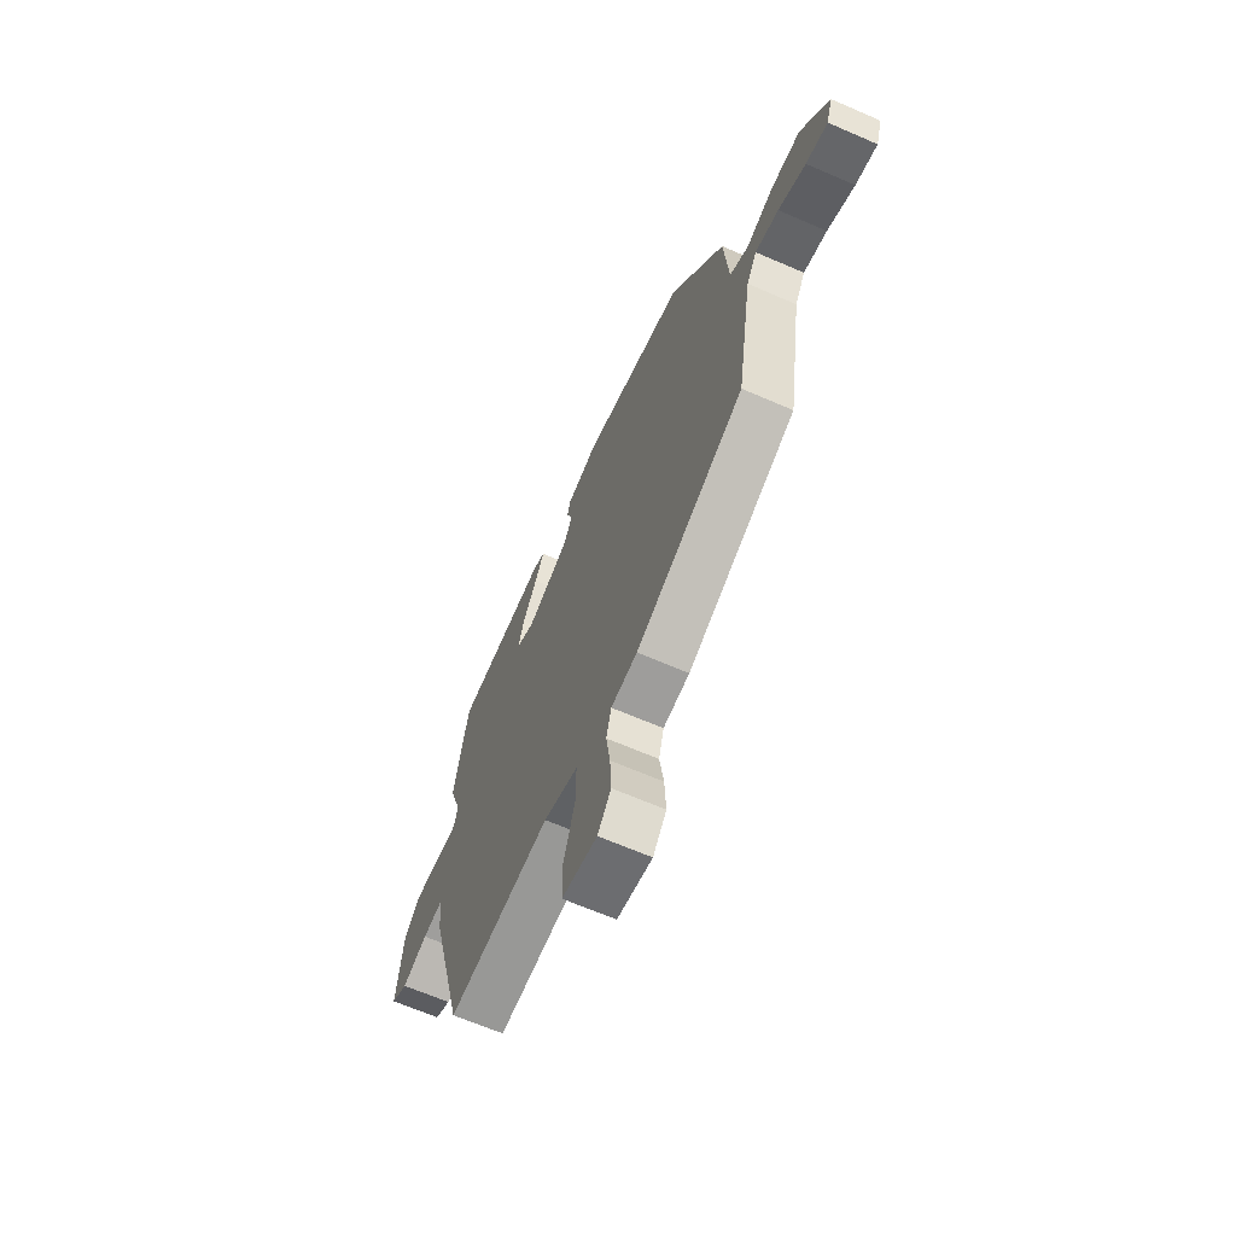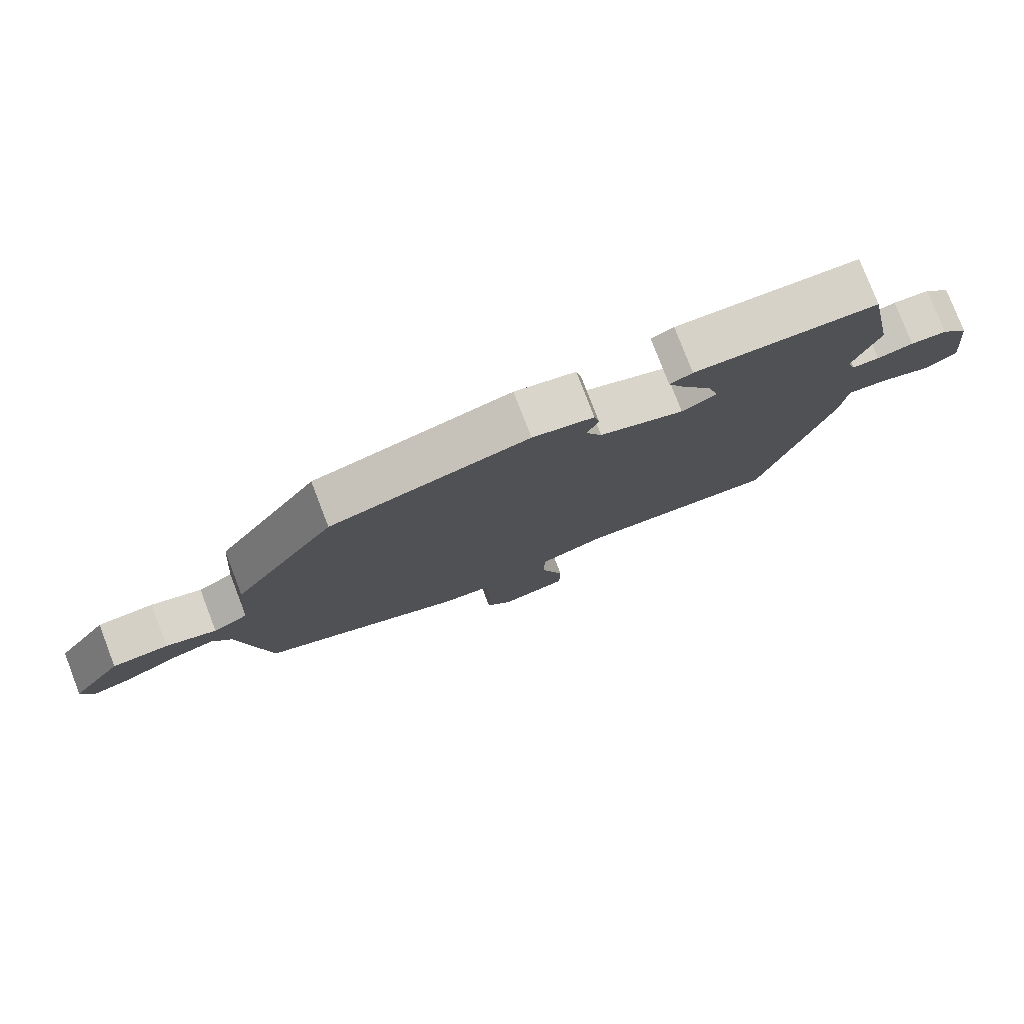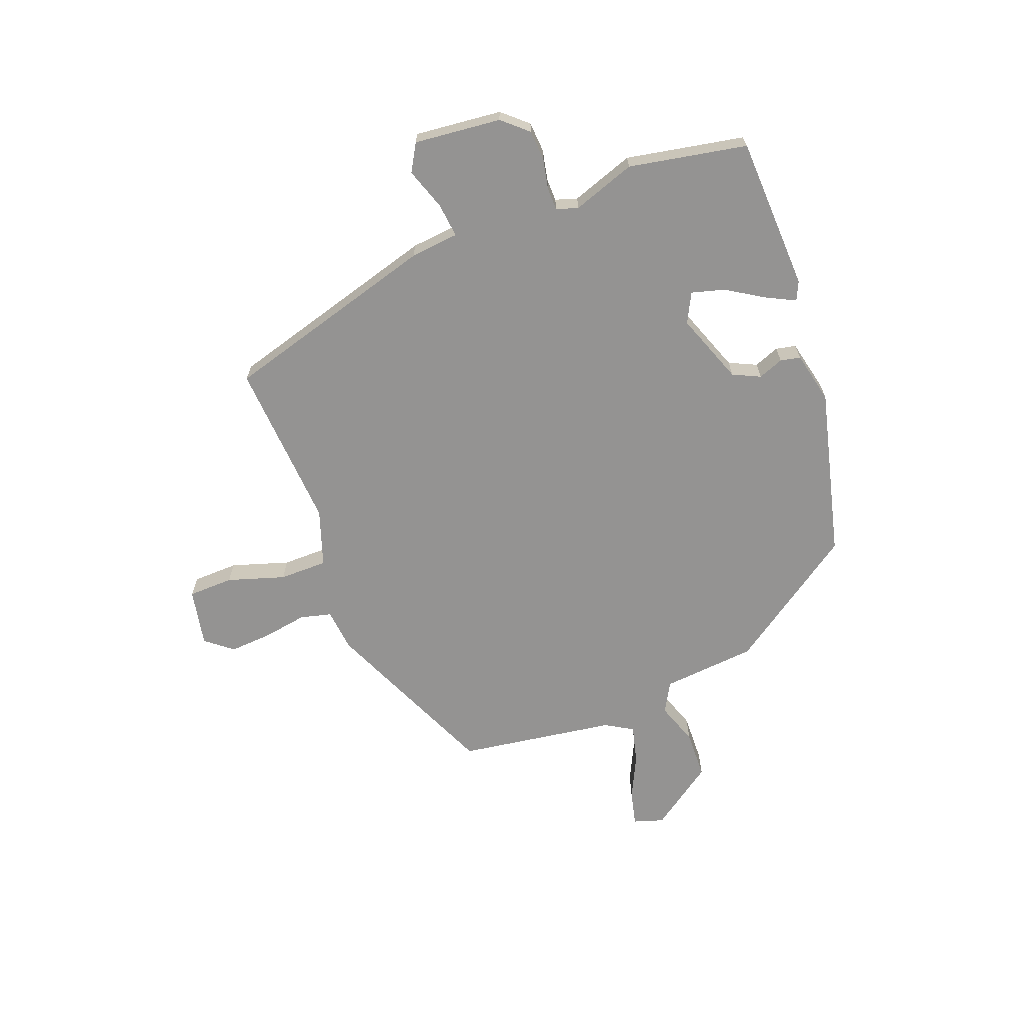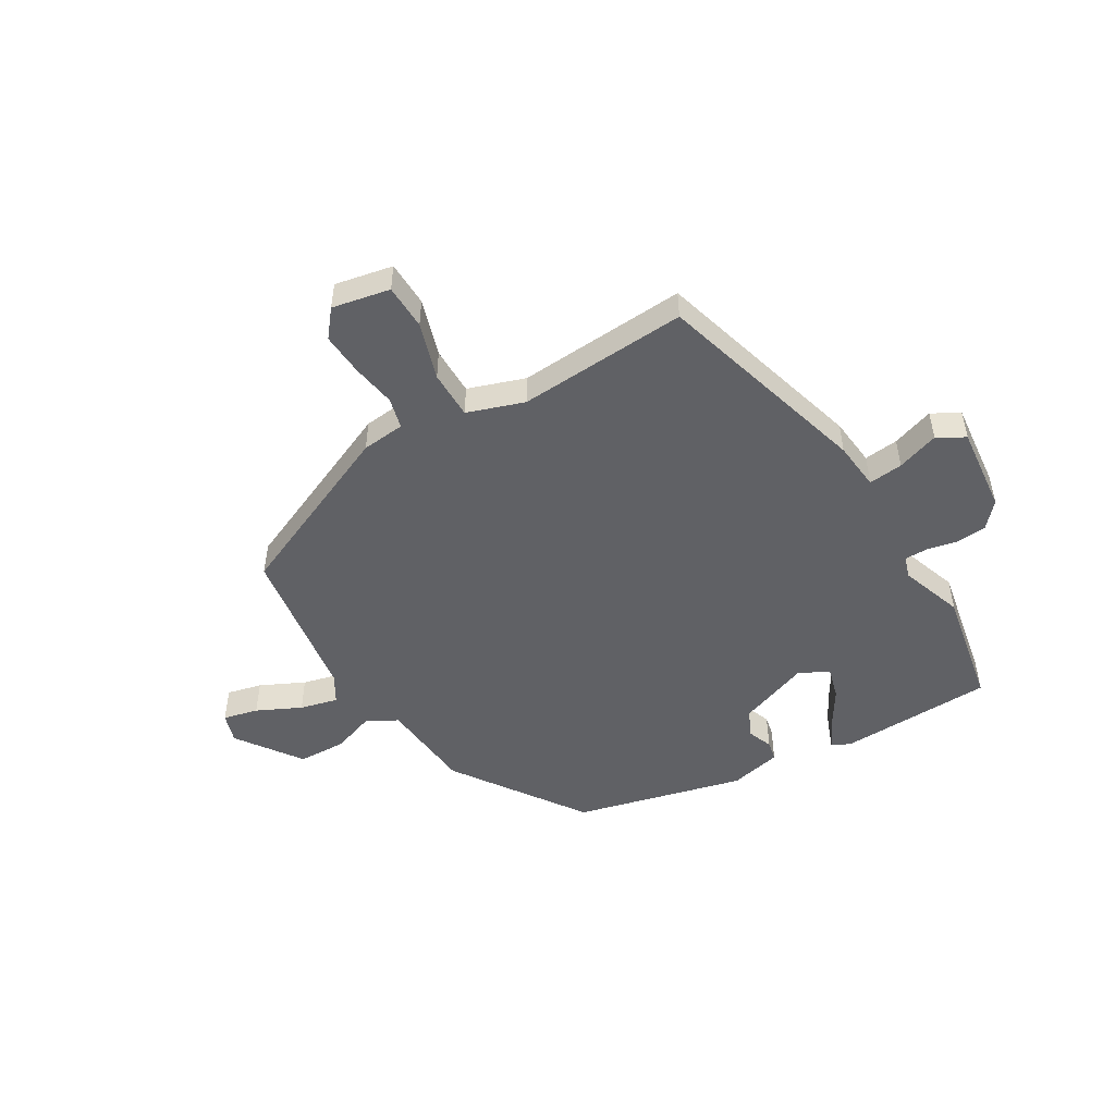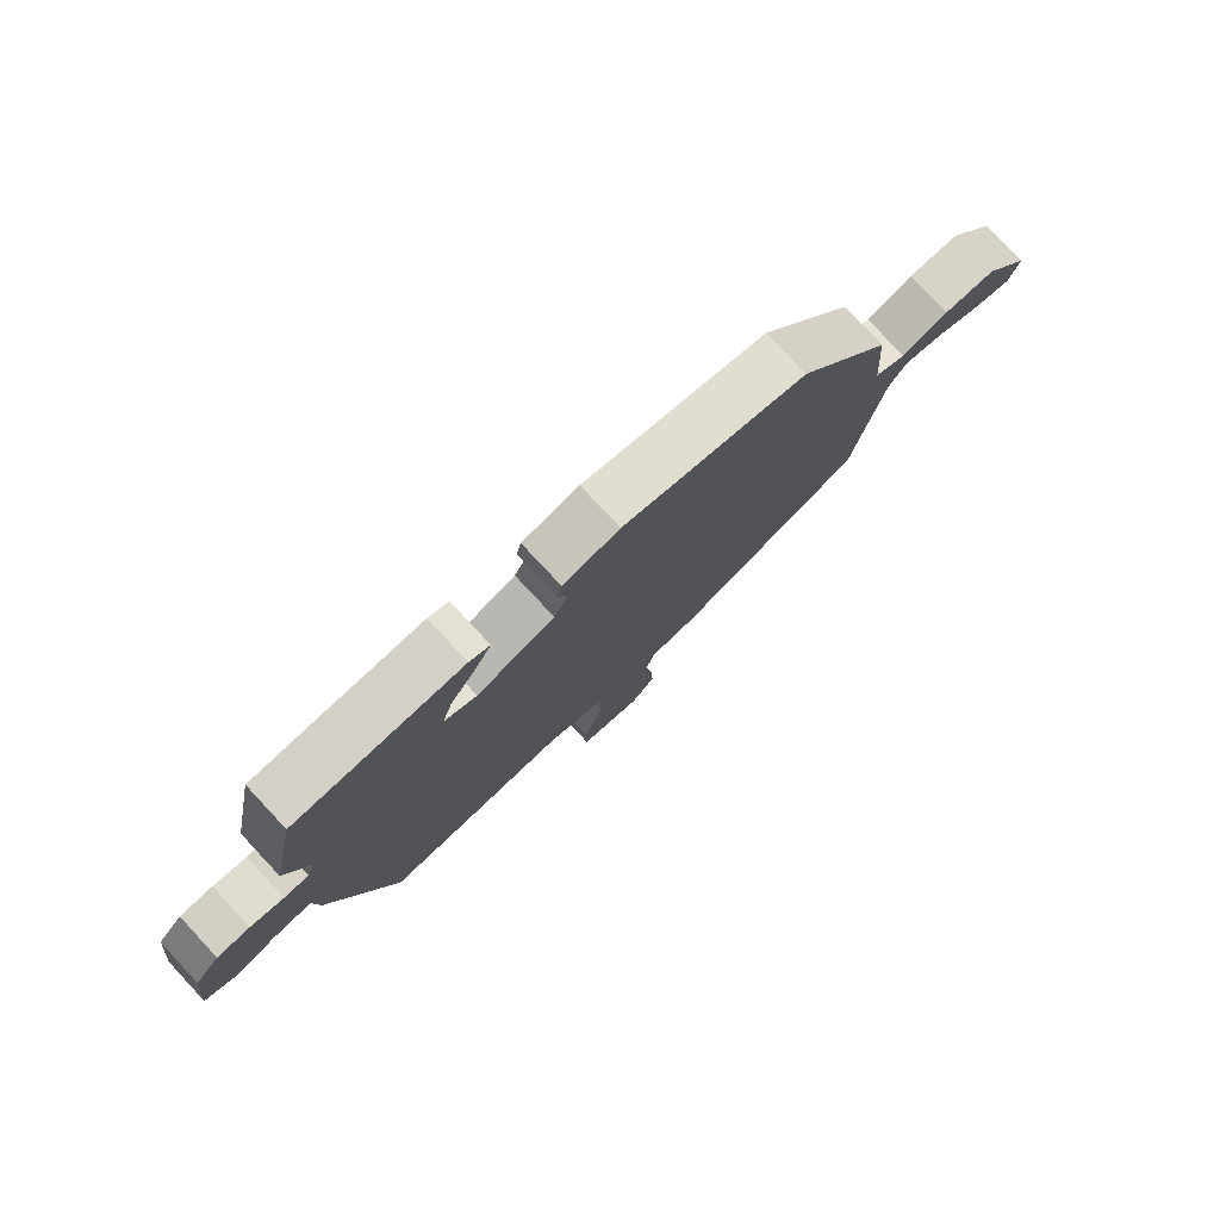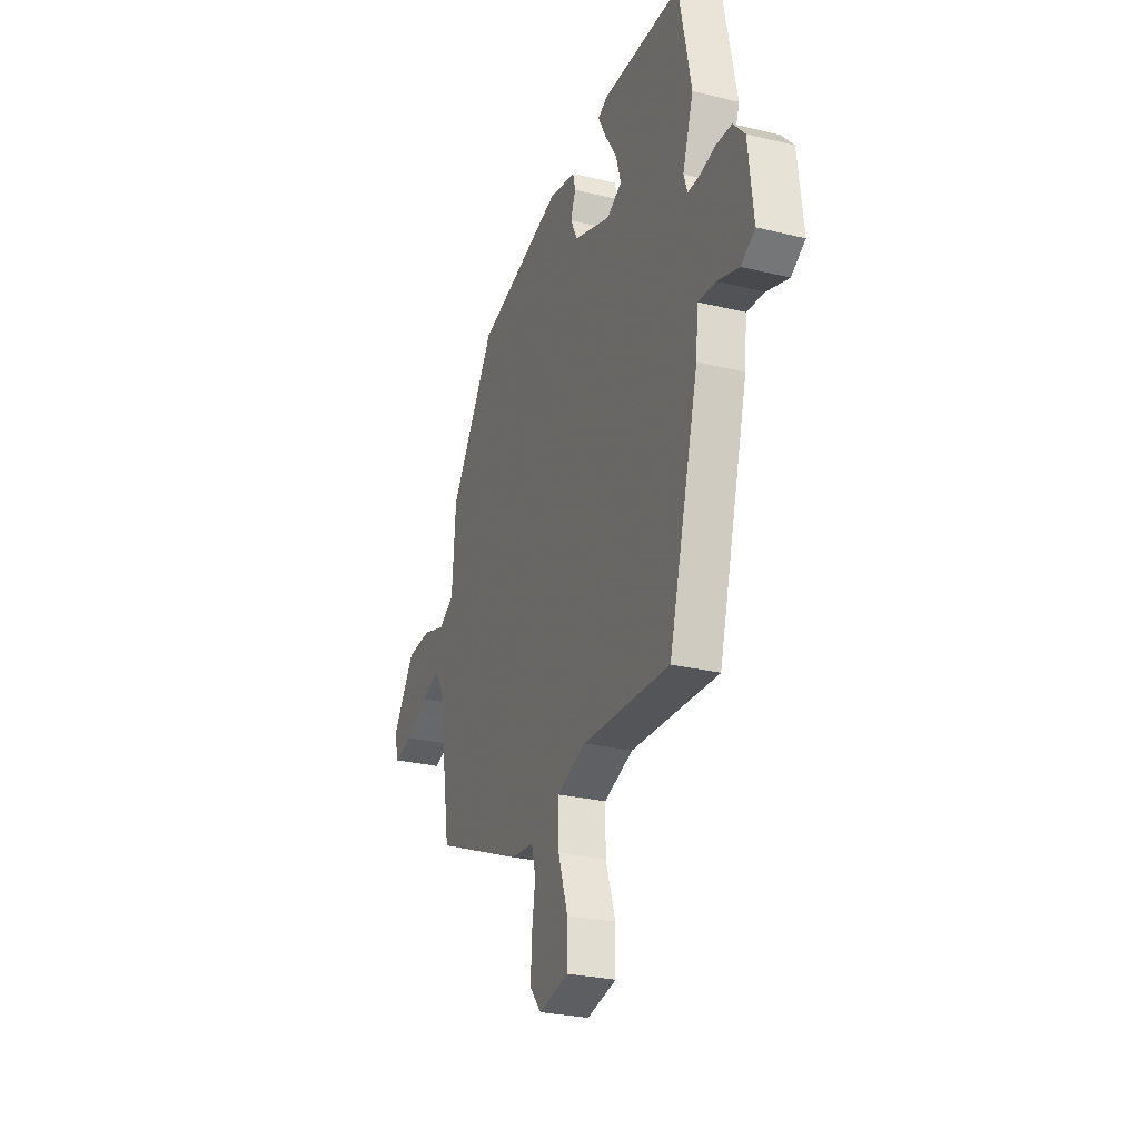
<metadata>
{"format":"obj","ext":"obj","renderer":"f3d","projection":"perspective","resolution":1024,"background":"white","views":[{"elev":-65.6,"azim":66.4,"up":"+Z"},{"elev":78.6,"azim":158.9,"up":"+Z"},{"elev":-66.8,"azim":-68.4,"up":"+Y"},{"elev":-49.7,"azim":-148.5,"up":"+Y"},{"elev":78.5,"azim":-43.1,"up":"+Z"},{"elev":-27.3,"azim":-110.6,"up":"+Z"}]}
</metadata>
<code>
v -0.535 0.07 0.327
v -0.492 0.07 0.54
v -0.214 0.07 0.547
v -0.18 0.07 0.531
v -0.207 0.07 0.479
v -0.25 0.07 0.412
v -0.267 0.07 0.353
v -0.214 0.07 0.325
v -0.085 0.07 0.371
v -0.061 0.07 0.42
v -0.078 0.07 0.466
v -0.07 0.07 0.502
v 0.024 0.07 0.522
v 0.329 0.07 0.442
v 0.487 0.07 0.205
v 0.5 0.07 0.034
v 0.554 0.07 0.003
v 0.632 0.07 0.029
v 0.719 0.07 0.025
v 0.799 0.07 -0.092
v 0.781 0.07 -0.146
v 0.718 0.07 -0.13
v 0.639 0.07 -0.091
v 0.571 0.07 -0.073
v 0.541 0.07 -0.122
v 0.495 0.07 -0.406
v 0.177 0.07 -0.541
v 0.099 0.07 -0.548
v 0.084 0.07 -0.604
v 0.096 0.07 -0.684
v 0.1 0.07 -0.761
v 0.06 0.07 -0.809
v -0.044 0.07 -0.787
v -0.045 0.07 -0.705
v -0.011 0.07 -0.602
v -0.01 0.07 -0.515
v -0.112 0.07 -0.479
v -0.419 0.07 -0.495
v -0.525 0.07 -0.105
v -0.533 0.07 -0.017
v -0.595 0.07 -0.023
v -0.671 0.07 -0.048
v -0.72 0.07 -0.019
v -0.702 0.07 0.138
v -0.661 0.07 0.183
v -0.606 0.07 0.186
v -0.551 0.07 0.174
v -0.51 0.07 0.174
v -0.497 0.07 0.213
v -0.535 0 0.327
v -0.492 0 0.54
v -0.214 0 0.547
v -0.18 0 0.531
v -0.207 0 0.479
v -0.25 0 0.412
v -0.267 0 0.353
v -0.214 0 0.325
v -0.085 0 0.371
v -0.061 0 0.42
v -0.078 0 0.466
v -0.07 0 0.502
v 0.024 0 0.522
v 0.329 0 0.442
v 0.487 0 0.205
v 0.5 0 0.034
v 0.554 0 0.003
v 0.632 0 0.029
v 0.719 0 0.025
v 0.799 0 -0.092
v 0.781 0 -0.146
v 0.718 0 -0.13
v 0.639 0 -0.091
v 0.571 0 -0.073
v 0.541 0 -0.122
v 0.495 0 -0.406
v 0.177 0 -0.541
v 0.099 0 -0.548
v 0.084 0 -0.604
v 0.096 0 -0.684
v 0.1 0 -0.761
v 0.06 0 -0.809
v -0.044 0 -0.787
v -0.045 0 -0.705
v -0.011 0 -0.602
v -0.01 0 -0.515
v -0.112 0 -0.479
v -0.419 0 -0.495
v -0.525 0 -0.105
v -0.533 0 -0.017
v -0.595 0 -0.023
v -0.671 0 -0.048
v -0.72 0 -0.019
v -0.702 0 0.138
v -0.661 0 0.183
v -0.606 0 0.186
v -0.551 0 0.174
v -0.51 0 0.174
v -0.497 0 0.213
f 44 45 46 47
f 44 47 48
f 41 42 43 44
f 40 41 44 48
f 37 38 39 40
f 36 37 40 48
f 32 33 34 35
f 32 35 36
f 29 30 31 32
f 29 32 36
f 28 29 36 48
f 25 26 27 28
f 24 25 28 48
f 20 21 22 23
f 20 23 24
f 17 18 19 20
f 17 20 24 48
f 13 14 15 16
f 11 12 13 16
f 10 11 16
f 9 10 16
f 8 9 16
f 8 16 17 48
f 3 4 5 6
f 3 6 7
f 49 1 2 3
f 49 3 7
f 7 8 48 49
f 96 95 94 93
f 97 96 93
f 93 92 91 90
f 97 93 90 89
f 89 88 87 86
f 97 89 86 85
f 84 83 82 81
f 85 84 81
f 81 80 79 78
f 85 81 78
f 97 85 78 77
f 77 76 75 74
f 97 77 74 73
f 72 71 70 69
f 73 72 69
f 69 68 67 66
f 97 73 69 66
f 65 64 63 62
f 65 62 61 60
f 65 60 59
f 65 59 58
f 65 58 57
f 97 66 65 57
f 55 54 53 52
f 56 55 52
f 52 51 50 98
f 56 52 98
f 98 97 57 56
f 1 50 51 2
f 2 51 52 3
f 3 52 53 4
f 4 53 54 5
f 5 54 55 6
f 6 55 56 7
f 7 56 57 8
f 8 57 58 9
f 9 58 59 10
f 10 59 60 11
f 11 60 61 12
f 12 61 62 13
f 13 62 63 14
f 14 63 64 15
f 15 64 65 16
f 16 65 66 17
f 17 66 67 18
f 18 67 68 19
f 19 68 69 20
f 20 69 70 21
f 21 70 71 22
f 22 71 72 23
f 23 72 73 24
f 24 73 74 25
f 25 74 75 26
f 26 75 76 27
f 27 76 77 28
f 28 77 78 29
f 29 78 79 30
f 30 79 80 31
f 31 80 81 32
f 32 81 82 33
f 33 82 83 34
f 34 83 84 35
f 35 84 85 36
f 36 85 86 37
f 37 86 87 38
f 38 87 88 39
f 39 88 89 40
f 40 89 90 41
f 41 90 91 42
f 42 91 92 43
f 43 92 93 44
f 44 93 94 45
f 45 94 95 46
f 46 95 96 47
f 47 96 97 48
f 48 97 98 49
f 49 98 50 1

</code>
